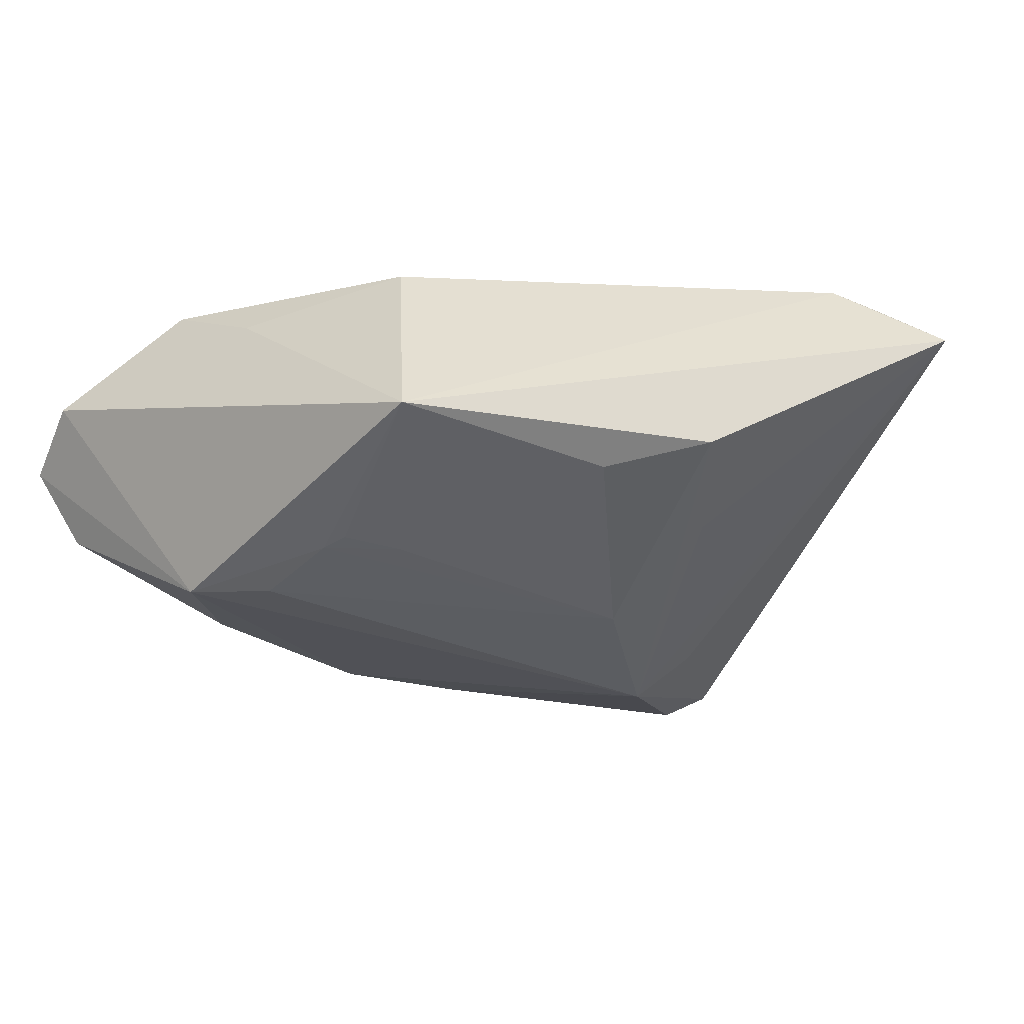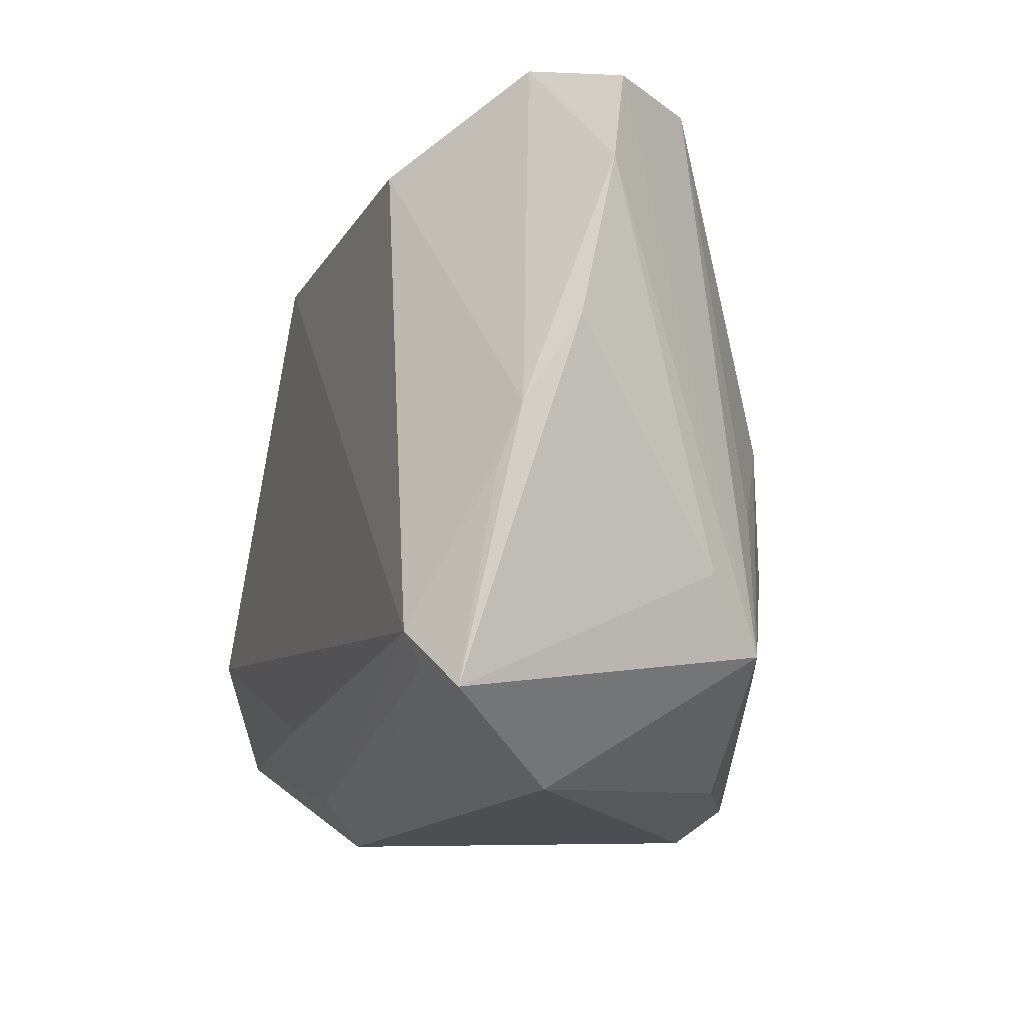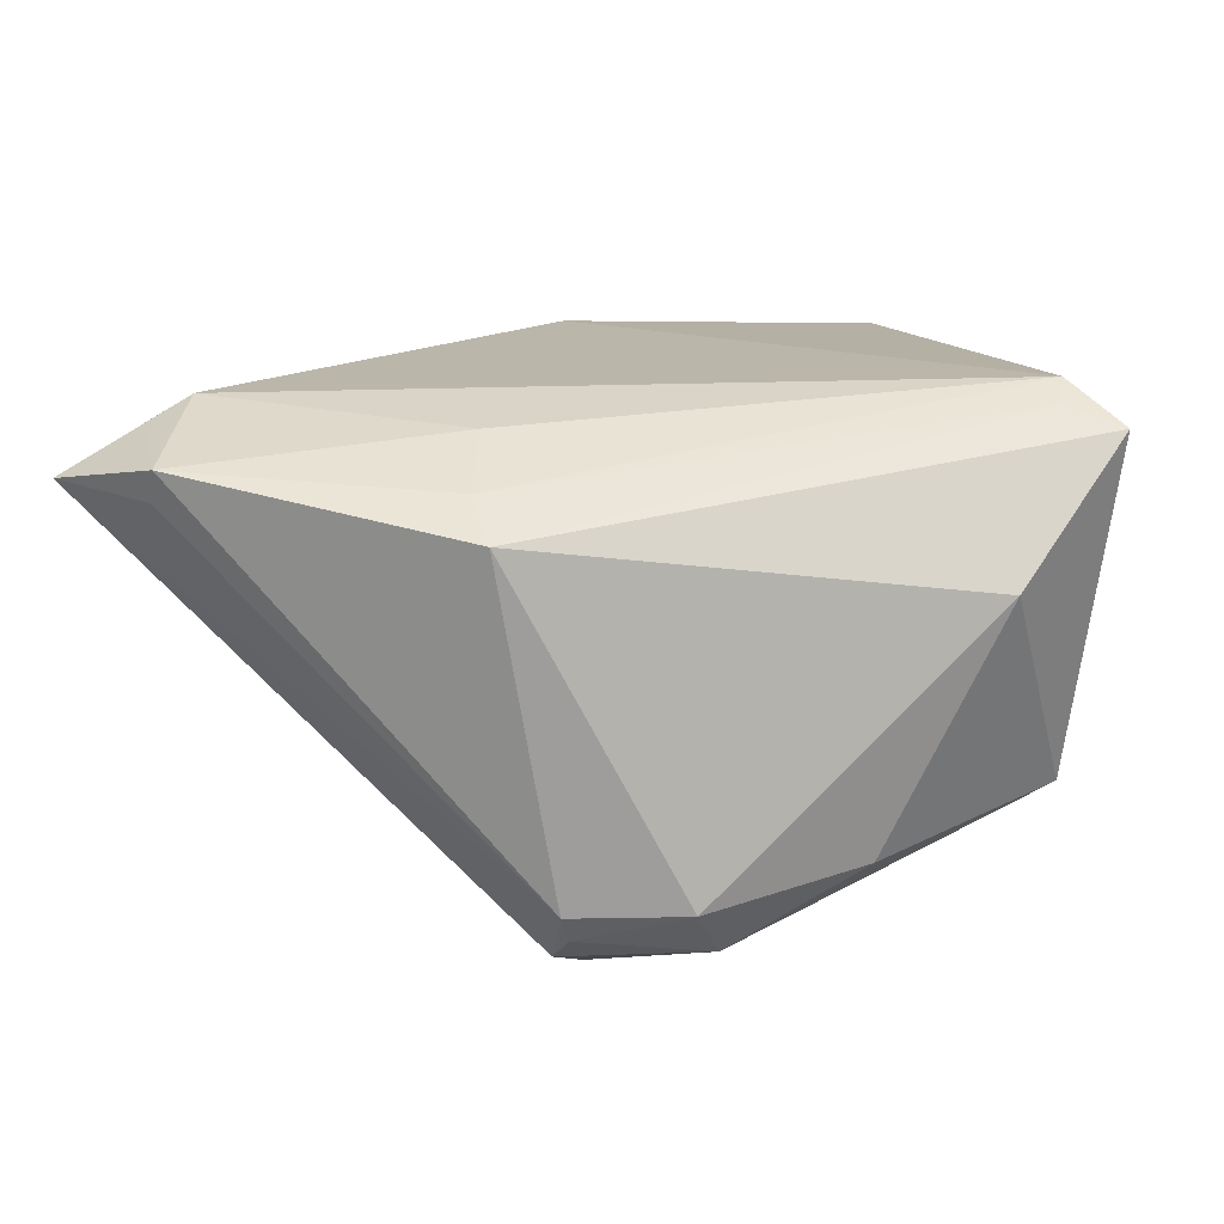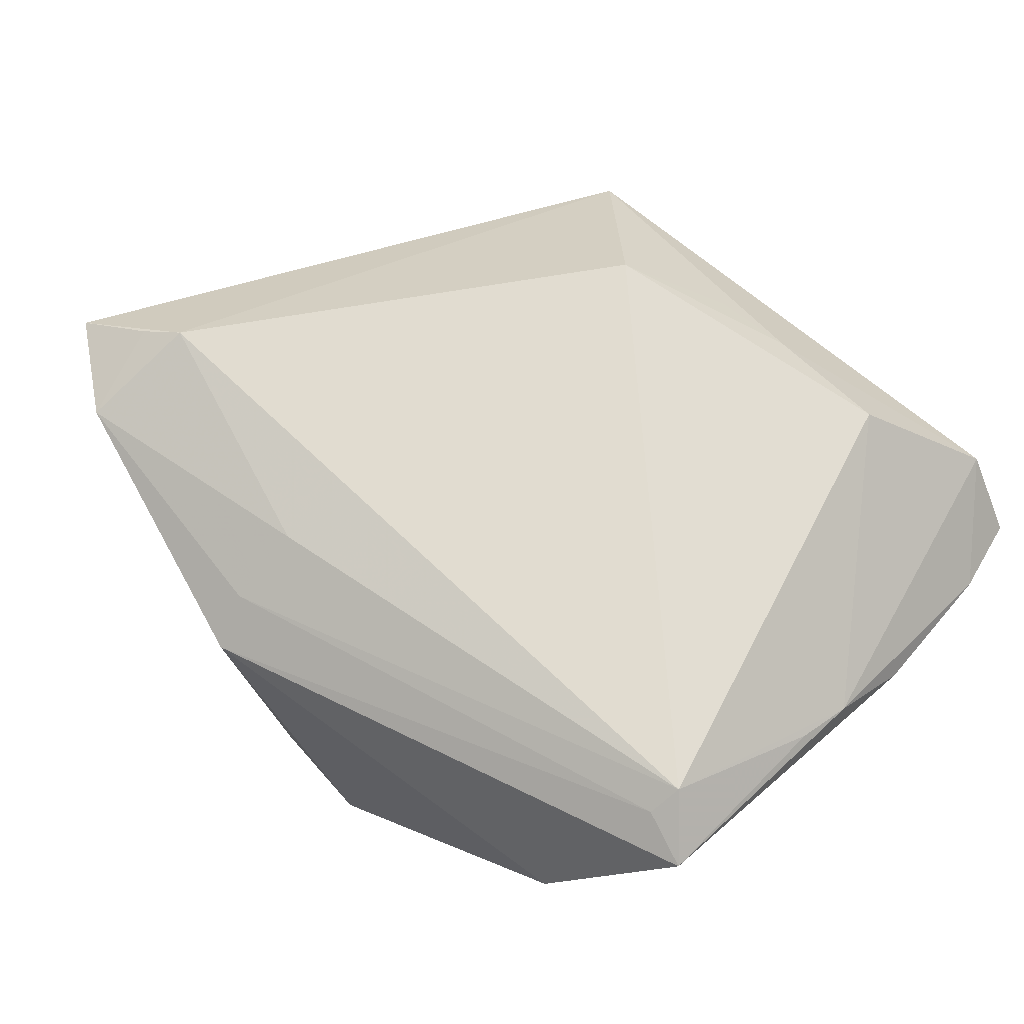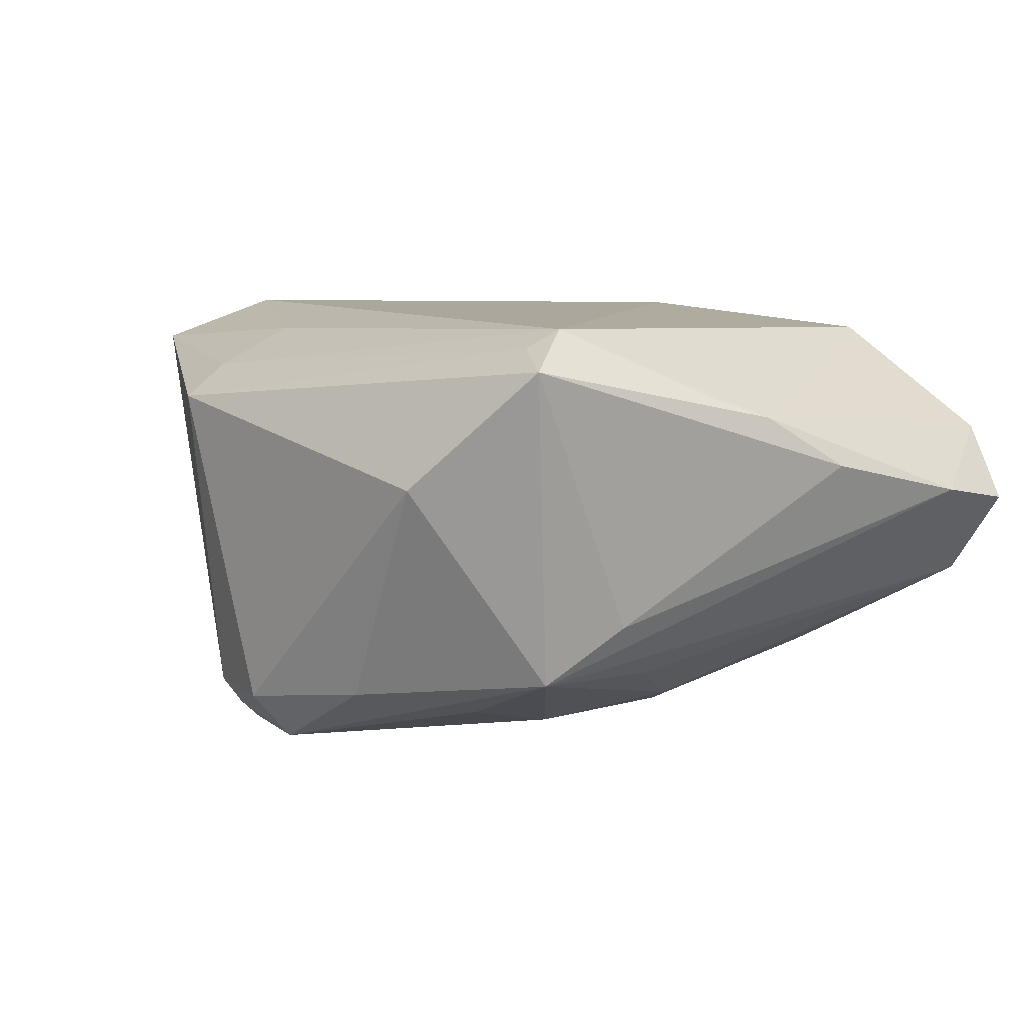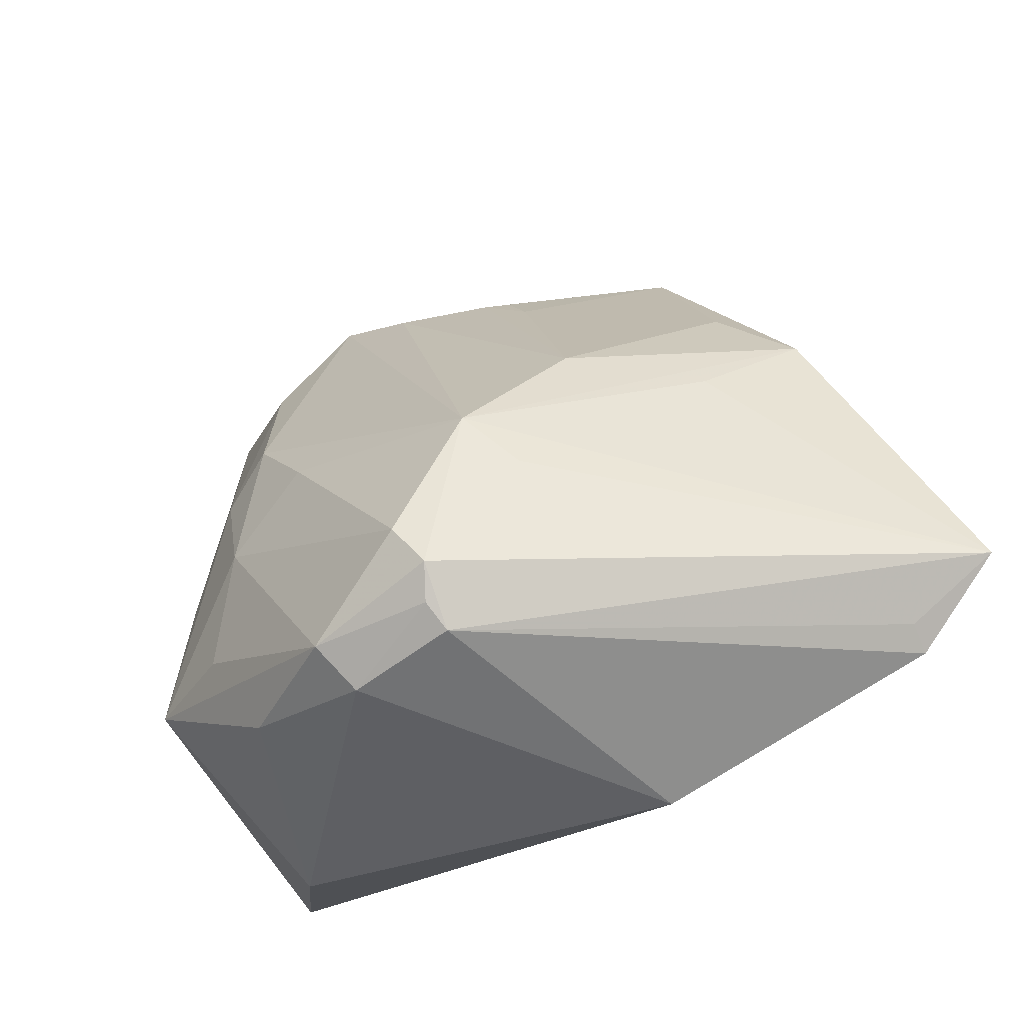
<metadata>
{"format":"obj","ext":"obj","renderer":"f3d","projection":"perspective","resolution":1024,"background":"white","views":[{"elev":-5.2,"azim":-139.2,"up":"+Z"},{"elev":-8.7,"azim":70.5,"up":"+Y"},{"elev":-75.8,"azim":1.4,"up":"+Y"},{"elev":69.4,"azim":42.0,"up":"+Z"},{"elev":8.3,"azim":59.2,"up":"+Z"},{"elev":-48.2,"azim":-144.3,"up":"+Y"}]}
</metadata>
<code>
v 0.04452 0.03832 -0.004285
v 0.04696 -0.01319 -0.006474
v -0.01084 -0.0135 -0.02489
v -0.05331 -0.02319 0.02046
v 0.04038 -0.005666 -0.01372
v 0.04397 -0.02176 -0.01284
v 0.02803 0.0268 -0.01531
v -0.03138 -0.0002194 -0.003781
v -0.004623 -0.03806 -0.02245
v 0.04963 -0.02623 0.02332
v 0.01976 0.03948 -0.01176
v -0.04289 -0.02985 0.01915
v 0.05272 0.0304 0.007074
v -0.04223 -0.03142 0.0226
v 0.04327 0.04211 0.01334
v -0.0004496 0.03567 -0.006869
v 0.0312 -0.02362 -0.01822
v 0.009593 -0.03777 -0.02391
v -0.003524 0.03513 -0.005694
v 0.02366 0.00696 -0.02172
v -0.0188 0.001958 -0.01504
v 0.009998 0.03493 -0.01176
v 0.006514 0.03365 0.0215
v -0.003488 -0.03005 -0.02749
v 0.02632 -0.01095 -0.02178
v 0.05041 -0.003225 0.01937
v 0.05081 0.04007 0.00527
v 0.03106 0.003394 -0.01904
v 0.007533 -0.04168 -0.01888
v -0.01056 -0.04211 0.0169
v -0.004832 0.0269 0.02749
v 0.04327 -0.02399 0.02542
v -0.00637 -0.03494 -0.02517
v -0.01186 -0.02769 0.02509
v 0.02448 -0.03601 -0.01601
v 0.05166 0.003321 0.01708
v 0.04415 -0.02025 0.02749
v -0.007171 0.02922 -0.007019
v -0.03975 0.009493 0.00537
v 0.03793 -0.03613 0.009779
v 0.01606 0.03391 0.02246
v 0.03078 0.03226 0.02557
v -0.005269 -0.0402 -0.01933
v -0.04011 -0.01769 0.02749
v -0.0197 0.04211 0.008579
v -0.01231 -0.03642 0.02063
v 0.01513 -0.004437 -0.02384
v -0.04471 -0.02002 0.02506
v -0.03065 0.0188 0.00227
v 0.05331 0.0128 0.01112
v -0.01518 -0.01907 -0.0197
f 42 31 37
f 37 31 44
f 4 44 45
f 45 44 31
f 40 30 29
f 8 3 4
f 31 42 41
f 42 15 41
f 15 45 41
f 27 15 13
f 13 6 27
f 35 40 29
f 6 40 35
f 10 40 6
f 10 26 37
f 30 40 10
f 48 44 4
f 4 14 48
f 48 14 44
f 46 14 30
f 37 44 34
f 44 14 34
f 34 46 37
f 14 46 34
f 30 14 43
f 29 30 43
f 4 3 51
f 11 15 27
f 11 45 15
f 27 6 1
f 1 11 27
f 7 11 1
f 38 45 19
f 23 45 31
f 31 41 23
f 23 41 45
f 50 13 36
f 36 10 50
f 26 10 36
f 36 13 15
f 36 15 42
f 36 42 37
f 37 26 36
f 6 35 18
f 18 35 29
f 32 10 37
f 30 10 32
f 37 46 32
f 32 46 30
f 2 10 6
f 50 10 2
f 6 13 2
f 2 13 50
f 12 14 4
f 4 43 12
f 12 43 14
f 33 43 4
f 24 18 33
f 4 51 33
f 3 24 33
f 33 51 3
f 22 11 3
f 3 21 22
f 19 45 16
f 45 11 16
f 11 22 16
f 16 38 19
f 21 38 16
f 16 22 21
f 47 24 3
f 5 1 6
f 3 8 39
f 39 21 3
f 39 8 4
f 4 45 39
f 43 33 9
f 9 33 18
f 29 43 9
f 9 18 29
f 6 18 17
f 25 17 18
f 6 17 25
f 25 18 24
f 24 47 25
f 7 1 28
f 1 5 28
f 28 5 6
f 6 25 28
f 49 39 45
f 21 39 49
f 45 38 49
f 49 38 21
f 7 28 20
f 20 11 7
f 20 25 47
f 20 28 25
f 3 11 20
f 20 47 3

</code>
